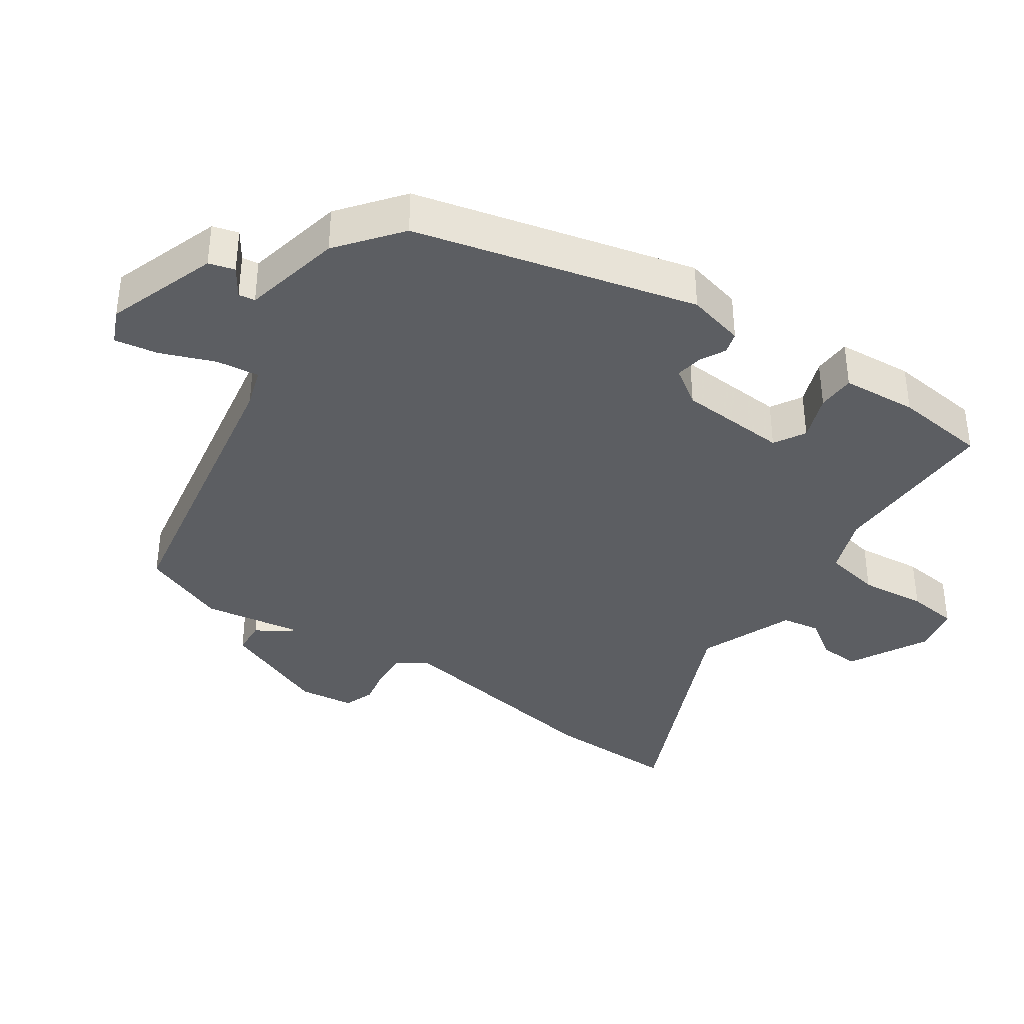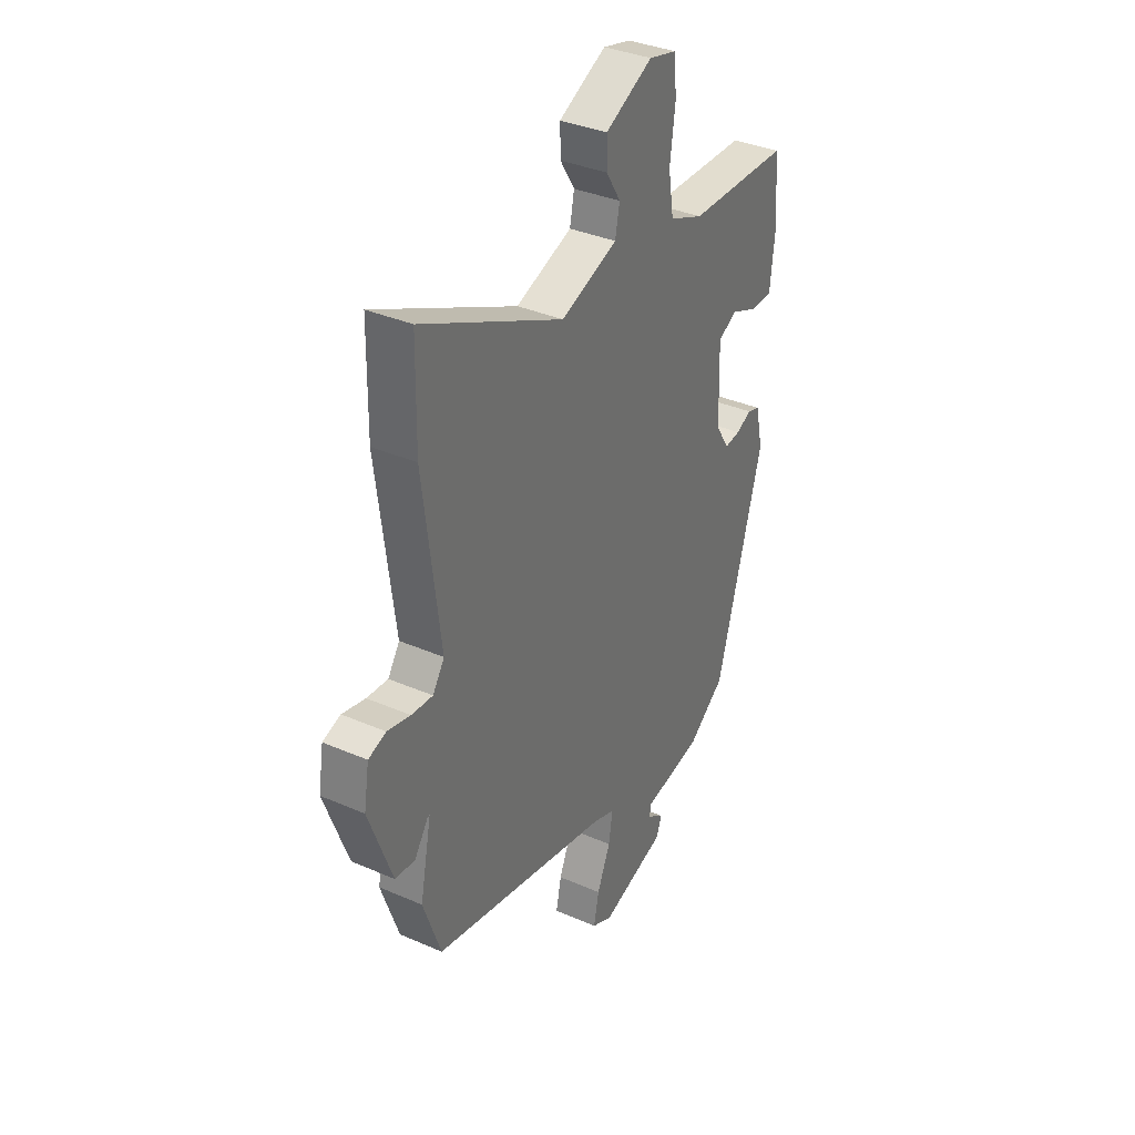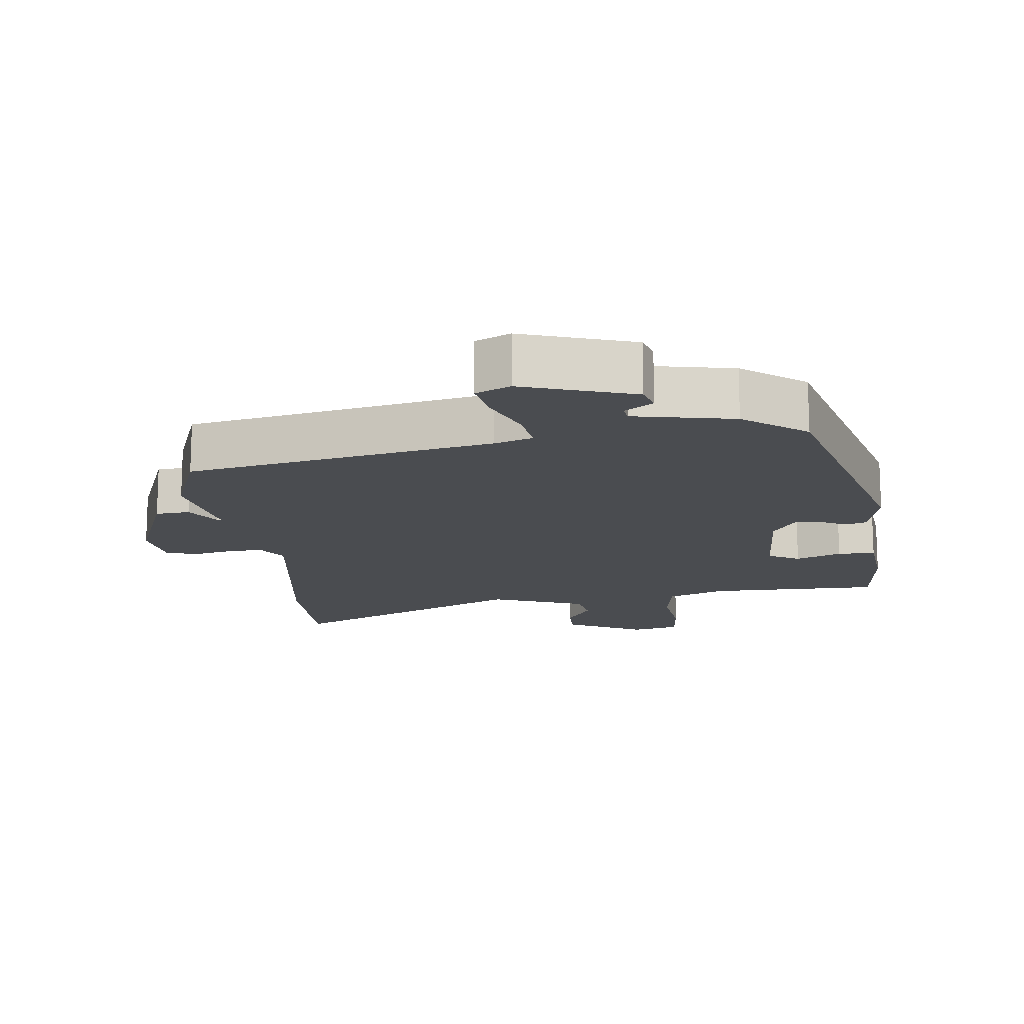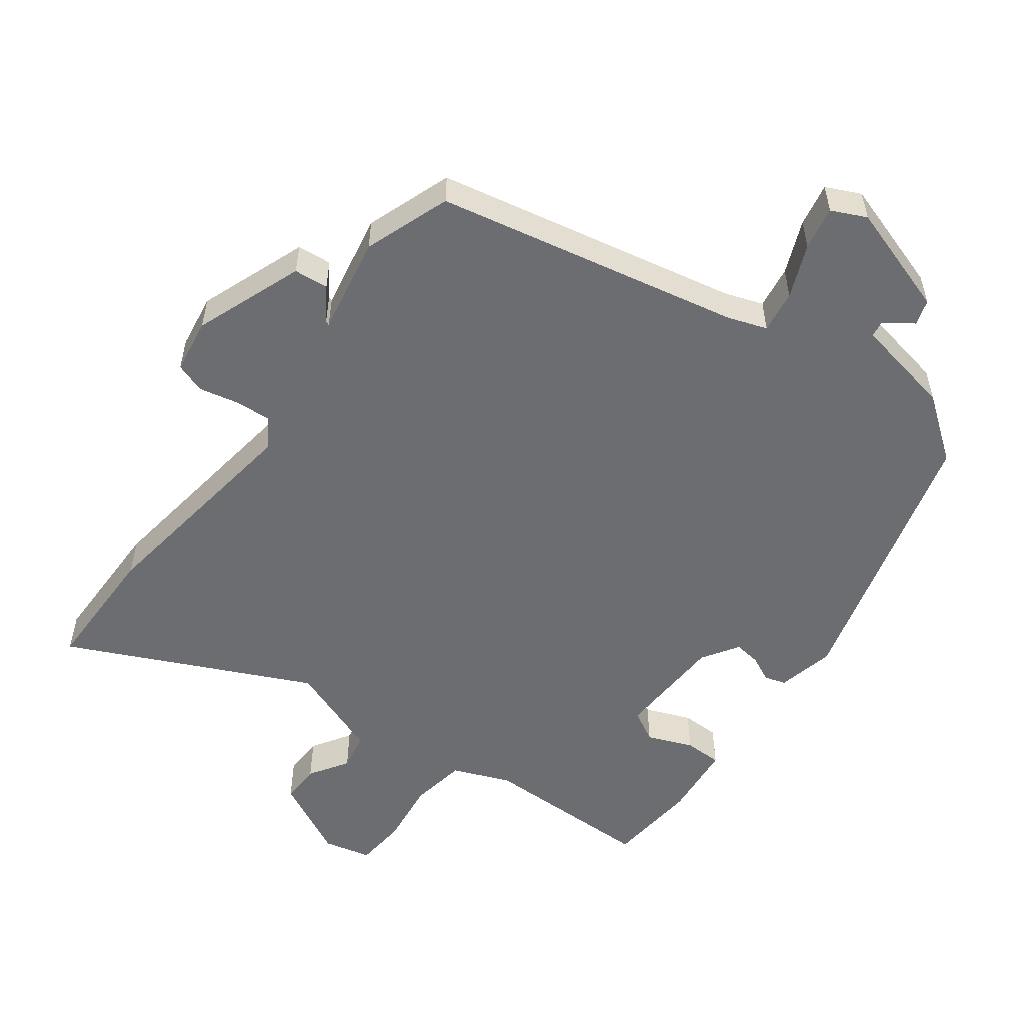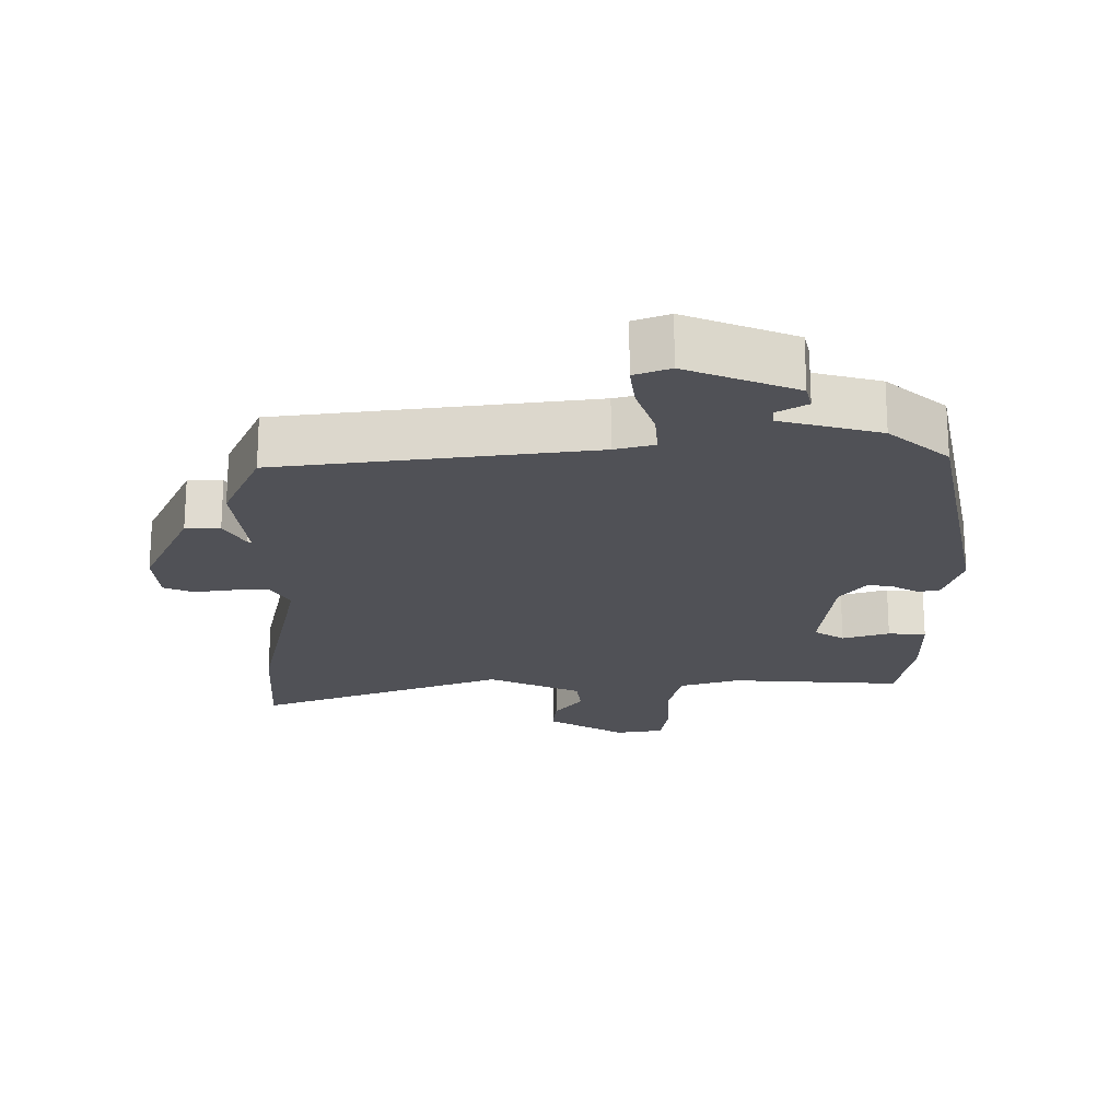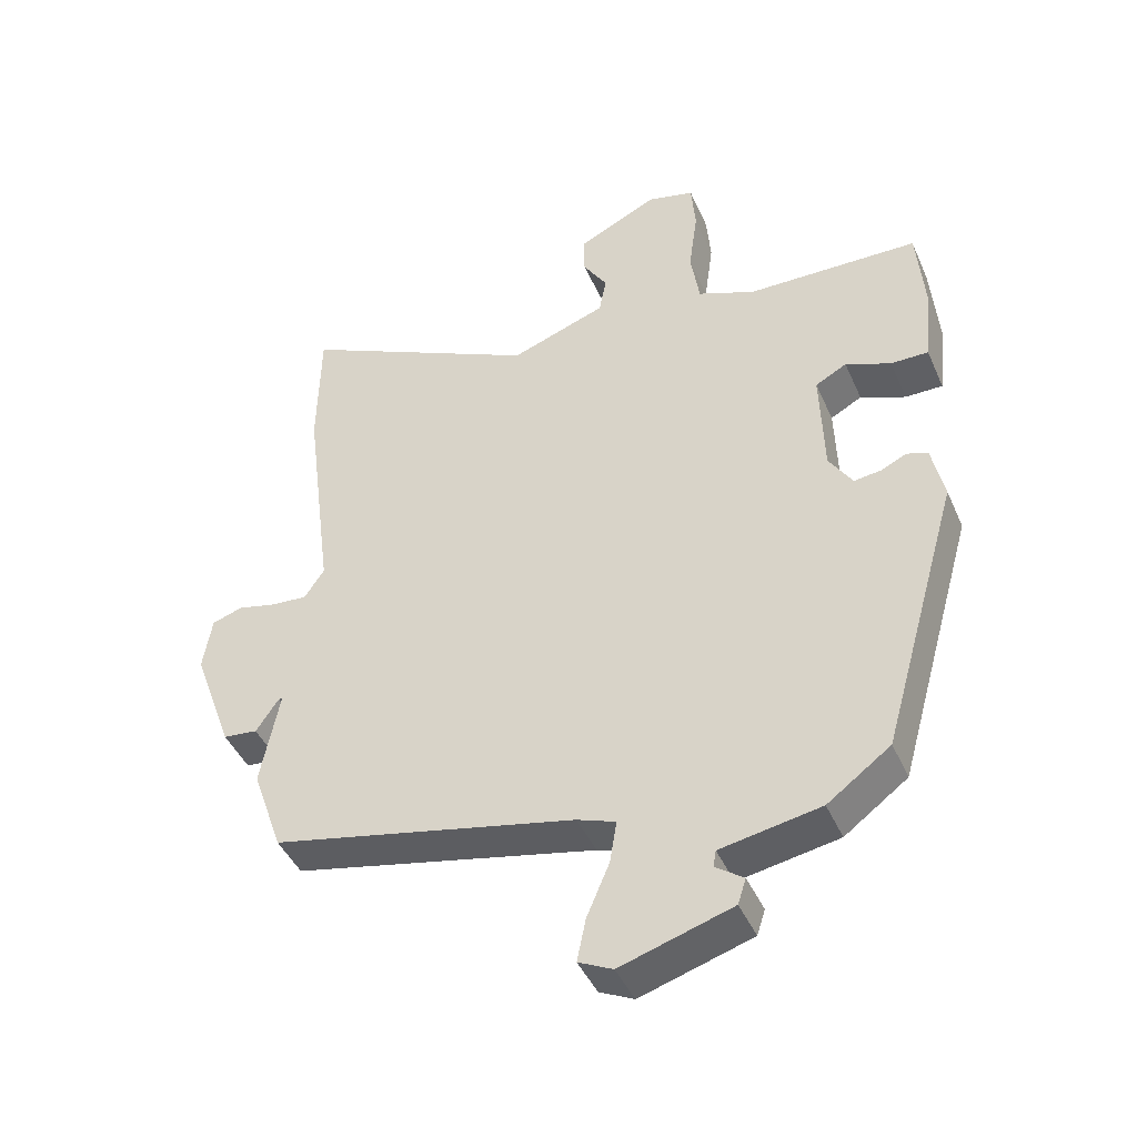
<metadata>
{"format":"obj","ext":"obj","renderer":"f3d","projection":"perspective","resolution":1024,"background":"white","views":[{"elev":-37.6,"azim":-126.2,"up":"+Y"},{"elev":35.5,"azim":119.9,"up":"+Z"},{"elev":-15.0,"azim":-174.1,"up":"+Y"},{"elev":-54.0,"azim":142.9,"up":"+Y"},{"elev":-20.5,"azim":175.5,"up":"+Y"},{"elev":-43.7,"azim":-157.3,"up":"+Z"}]}
</metadata>
<code>
v 0.492 0.07 -0.371
v 0.049 0.07 -0.465
v -0.007 0.07 -0.485
v 0.003 0.07 -0.547
v 0.036 0.07 -0.624
v 0.049 0.07 -0.687
v -0.001 0.07 -0.711
v -0.164 0.07 -0.66
v -0.176 0.07 -0.623
v -0.135 0.07 -0.594
v -0.139 0.07 -0.57
v -0.285 0.07 -0.543
v -0.377 0.07 -0.475
v -0.492 0.07 -0.072
v -0.474 0.07 0.012
v -0.443 0.07 0.022
v -0.405 0.07 0.004
v -0.366 0.07 -0.001
v -0.332 0.07 0.053
v -0.327 0.07 0.212
v -0.373 0.07 0.237
v -0.439 0.07 0.21
v -0.494 0.07 0.21
v -0.506 0.07 0.319
v -0.495 0.07 0.454
v -0.243 0.07 0.458
v -0.159 0.07 0.492
v -0.146 0.07 0.575
v -0.159 0.07 0.671
v -0.153 0.07 0.745
v -0.084 0.07 0.762
v 0.033 0.07 0.704
v 0.032 0.07 0.646
v -0.004 0.07 0.589
v 0.007 0.07 0.534
v 0.147 0.07 0.483
v 0.498 0.07 0.651
v 0.501 0.07 0.459
v 0.459 0.07 0.132
v 0.488 0.07 0.088
v 0.541 0.07 0.092
v 0.598 0.07 0.105
v 0.642 0.07 0.09
v 0.655 0.07 0.01
v 0.597 0.07 -0.149
v 0.547 0.07 -0.154
v 0.514 0.07 -0.105
v 0.508 0.07 -0.103
v 0.536 0.07 -0.245
v 0.492 0 -0.371
v 0.049 0 -0.465
v -0.007 0 -0.485
v 0.003 0 -0.547
v 0.036 0 -0.624
v 0.049 0 -0.687
v -0.001 0 -0.711
v -0.164 0 -0.66
v -0.176 0 -0.623
v -0.135 0 -0.594
v -0.139 0 -0.57
v -0.285 0 -0.543
v -0.377 0 -0.475
v -0.492 0 -0.072
v -0.474 0 0.012
v -0.443 0 0.022
v -0.405 0 0.004
v -0.366 0 -0.001
v -0.332 0 0.053
v -0.327 0 0.212
v -0.373 0 0.237
v -0.439 0 0.21
v -0.494 0 0.21
v -0.506 0 0.319
v -0.495 0 0.454
v -0.243 0 0.458
v -0.159 0 0.492
v -0.146 0 0.575
v -0.159 0 0.671
v -0.153 0 0.745
v -0.084 0 0.762
v 0.033 0 0.704
v 0.032 0 0.646
v -0.004 0 0.589
v 0.007 0 0.534
v 0.147 0 0.483
v 0.498 0 0.651
v 0.501 0 0.459
v 0.459 0 0.132
v 0.488 0 0.088
v 0.541 0 0.092
v 0.598 0 0.105
v 0.642 0 0.09
v 0.655 0 0.01
v 0.597 0 -0.149
v 0.547 0 -0.154
v 0.514 0 -0.105
v 0.508 0 -0.103
v 0.536 0 -0.245
f 48 49 1 2
f 44 45 46 47
f 44 47 48
f 41 42 43 44
f 40 41 44 48
f 39 40 48 2
f 36 37 38 39
f 35 36 39 2
f 31 32 33 34
f 28 29 30 31
f 27 28 31 34
f 23 24 25 26
f 21 22 23 26
f 20 21 26 27
f 19 20 27 34
f 14 15 16 17
f 14 17 18
f 11 12 13 14
f 11 14 18
f 7 8 9 10
f 7 10 11
f 4 5 6 7
f 3 4 7 11
f 34 35 2 3
f 19 34 3 11
f 11 18 19
f 51 50 98 97
f 96 95 94 93
f 97 96 93
f 93 92 91 90
f 97 93 90 89
f 51 97 89 88
f 88 87 86 85
f 51 88 85 84
f 83 82 81 80
f 80 79 78 77
f 83 80 77 76
f 75 74 73 72
f 75 72 71 70
f 76 75 70 69
f 83 76 69 68
f 66 65 64 63
f 67 66 63
f 63 62 61 60
f 67 63 60
f 59 58 57 56
f 60 59 56
f 56 55 54 53
f 60 56 53 52
f 52 51 84 83
f 60 52 83 68
f 68 67 60
f 1 50 51 2
f 2 51 52 3
f 3 52 53 4
f 4 53 54 5
f 5 54 55 6
f 6 55 56 7
f 7 56 57 8
f 8 57 58 9
f 9 58 59 10
f 10 59 60 11
f 11 60 61 12
f 12 61 62 13
f 13 62 63 14
f 14 63 64 15
f 15 64 65 16
f 16 65 66 17
f 17 66 67 18
f 18 67 68 19
f 19 68 69 20
f 20 69 70 21
f 21 70 71 22
f 22 71 72 23
f 23 72 73 24
f 24 73 74 25
f 25 74 75 26
f 26 75 76 27
f 27 76 77 28
f 28 77 78 29
f 29 78 79 30
f 30 79 80 31
f 31 80 81 32
f 32 81 82 33
f 33 82 83 34
f 34 83 84 35
f 35 84 85 36
f 36 85 86 37
f 37 86 87 38
f 38 87 88 39
f 39 88 89 40
f 40 89 90 41
f 41 90 91 42
f 42 91 92 43
f 43 92 93 44
f 44 93 94 45
f 45 94 95 46
f 46 95 96 47
f 47 96 97 48
f 48 97 98 49
f 49 98 50 1

</code>
